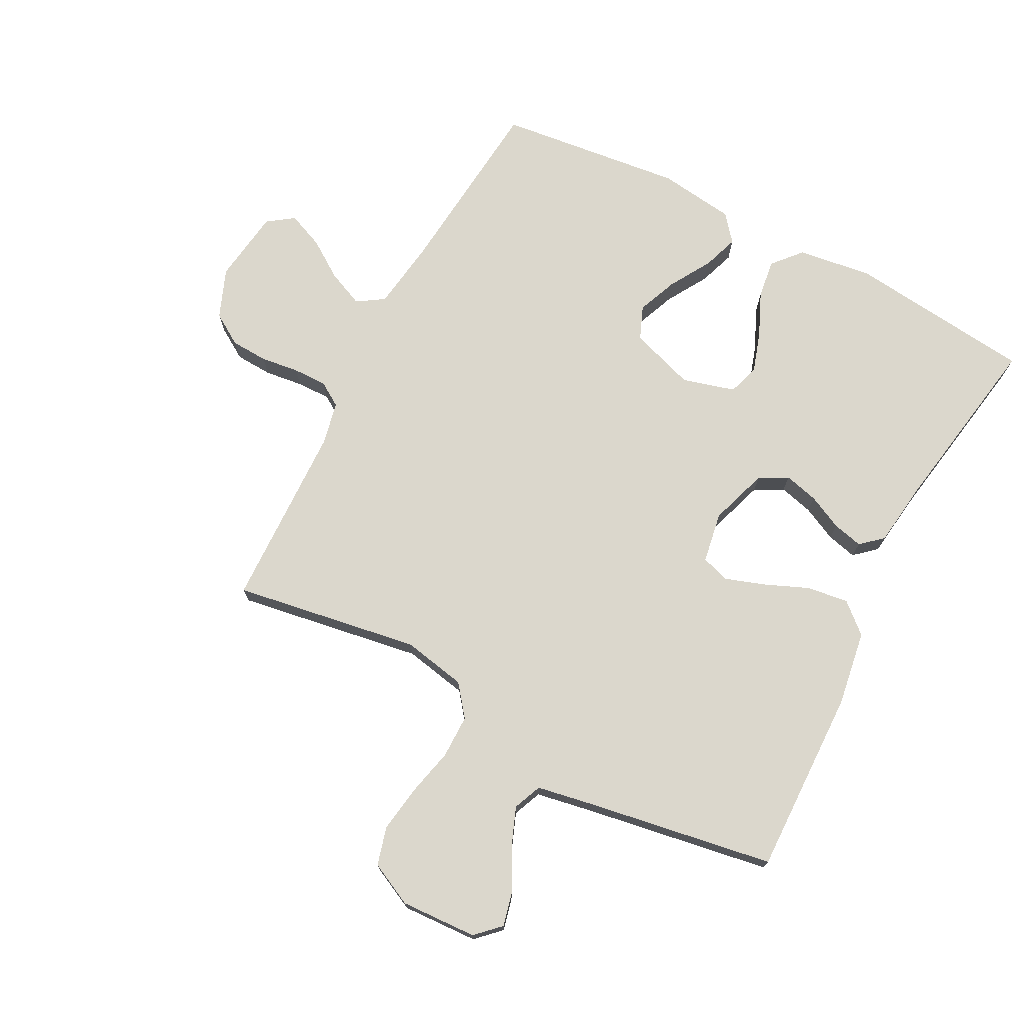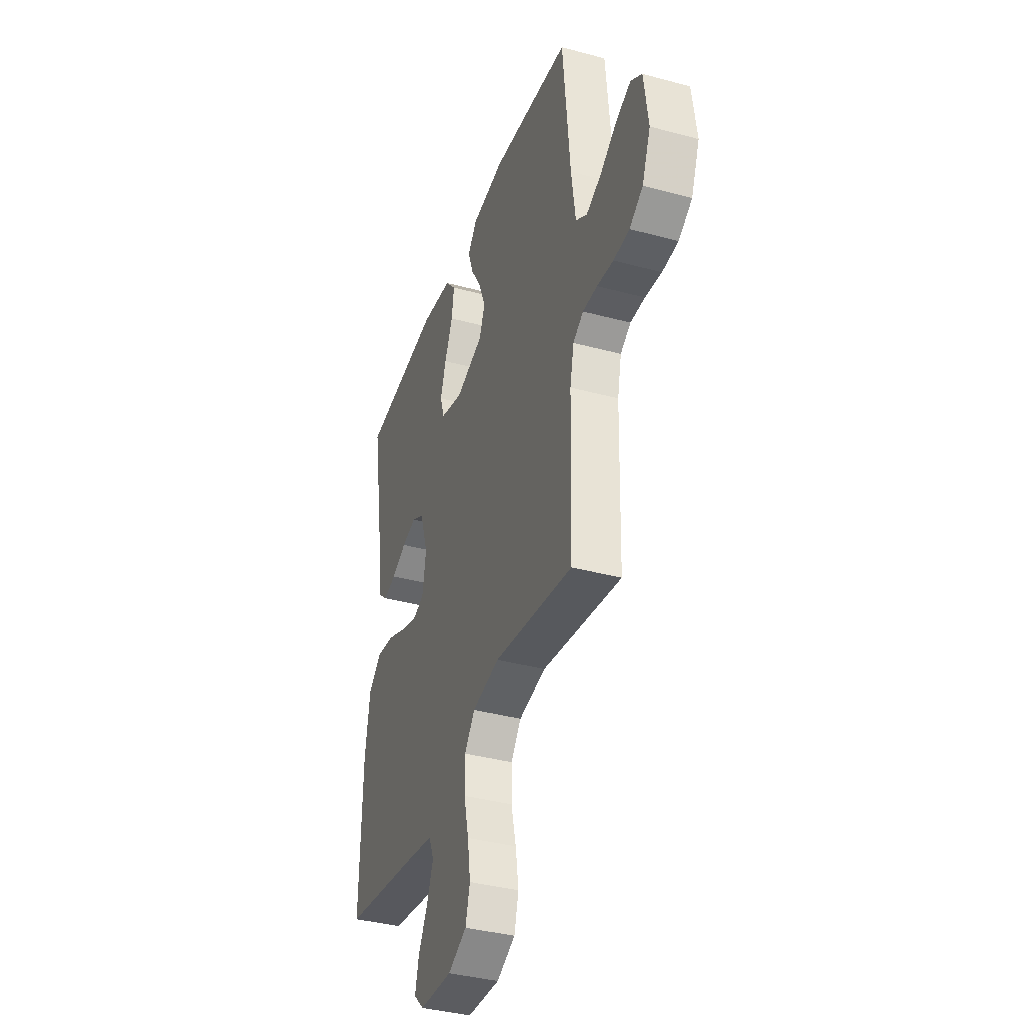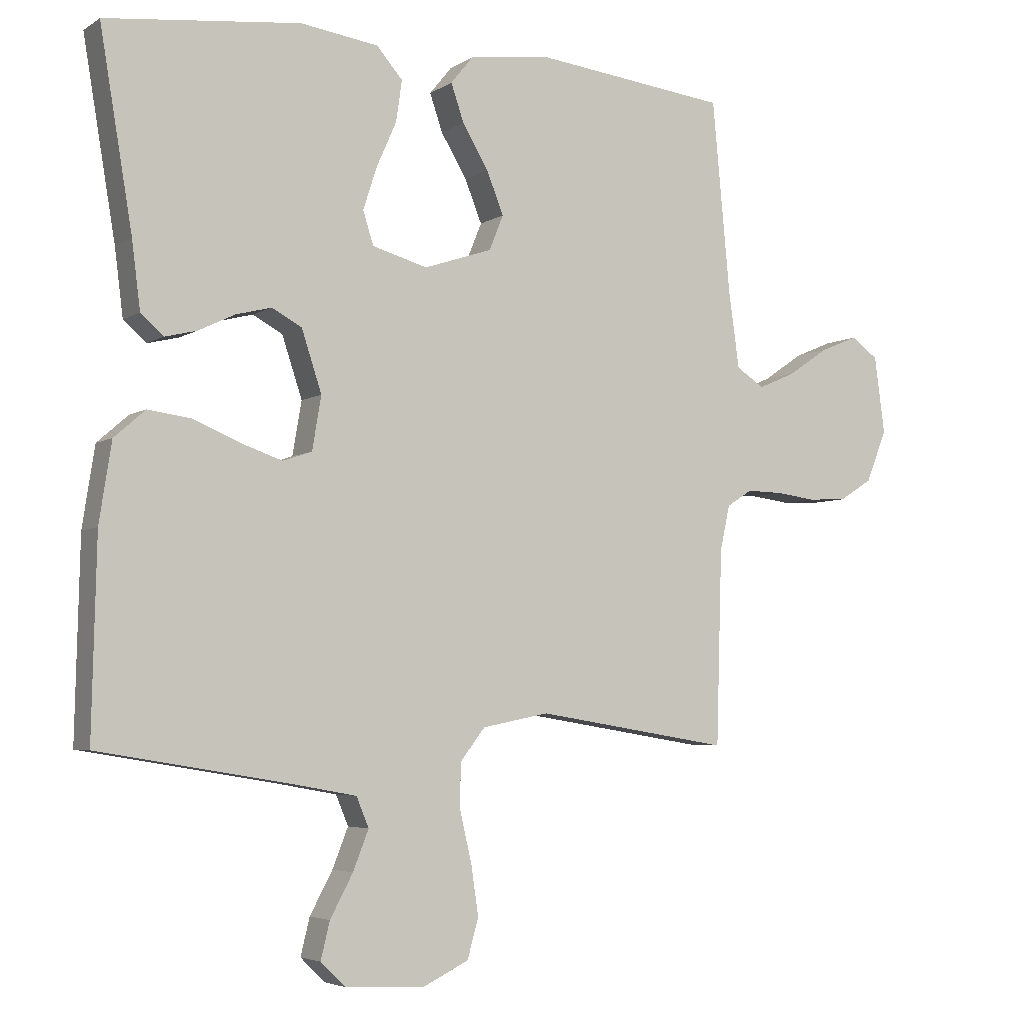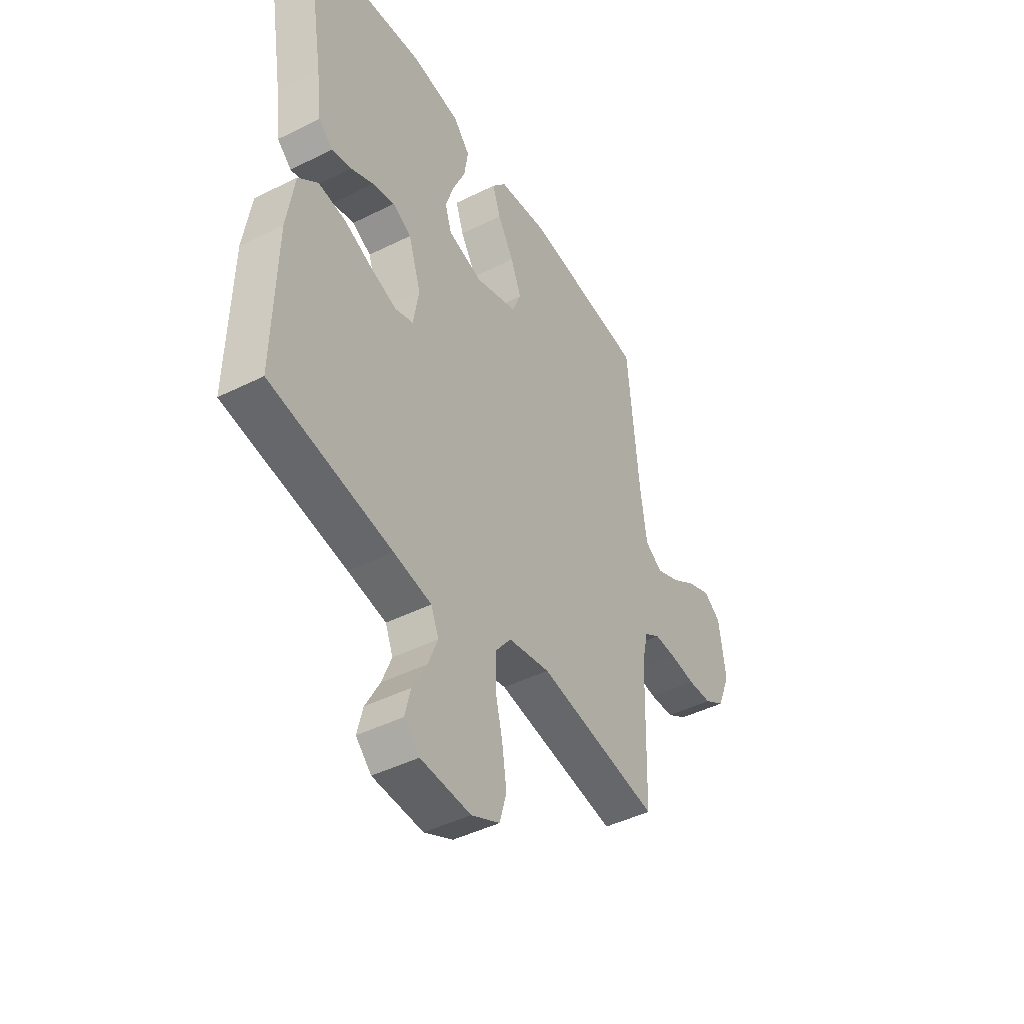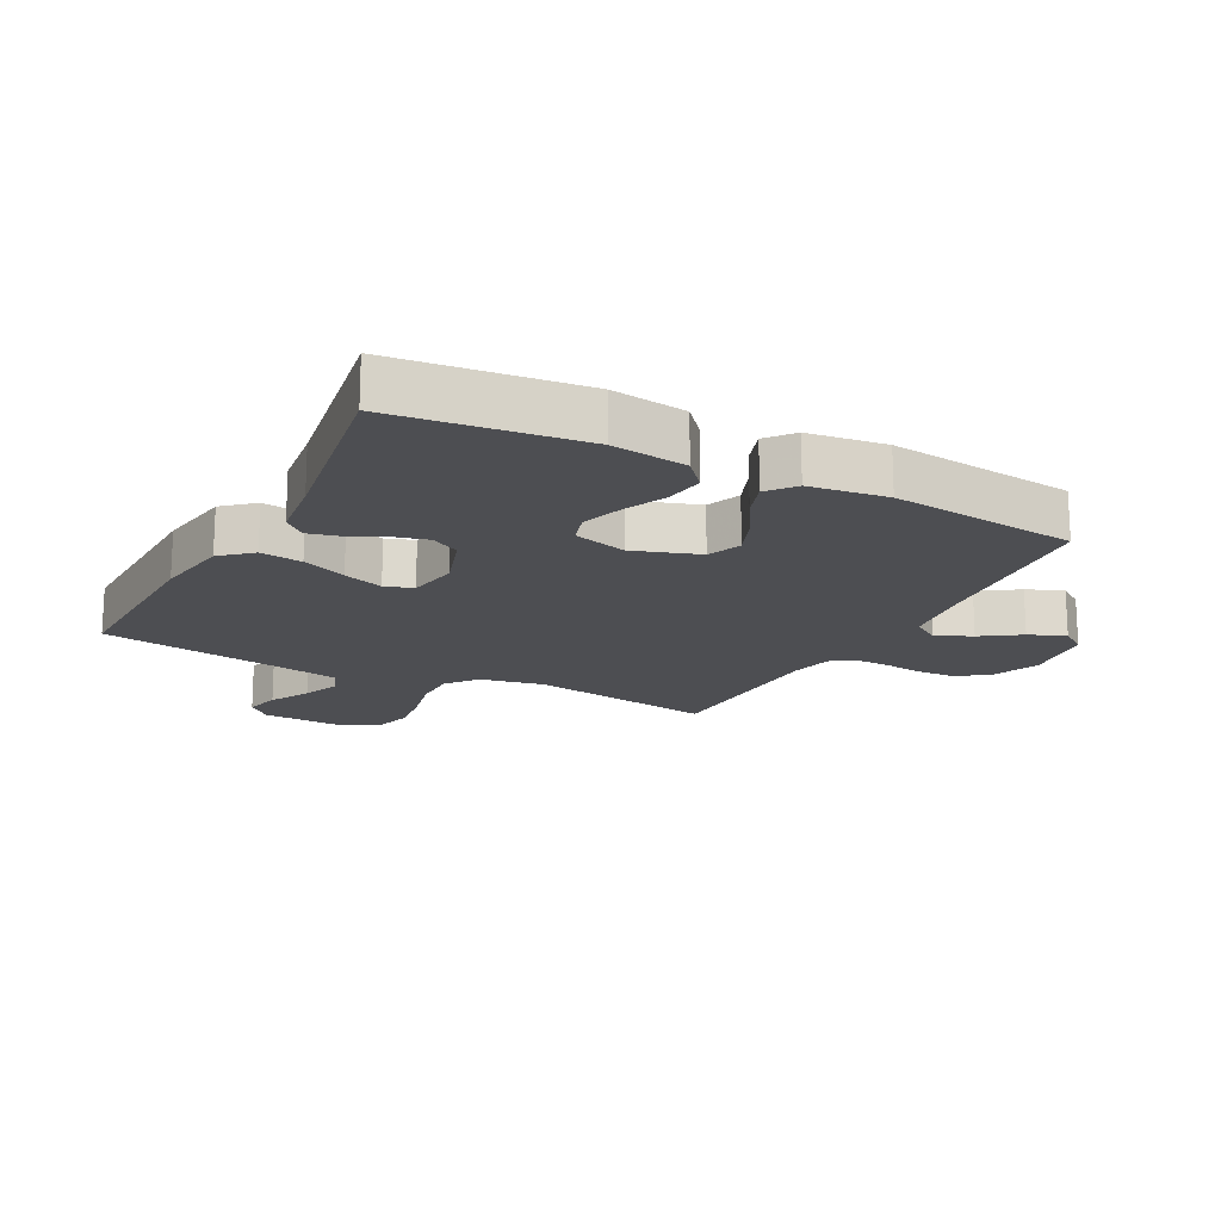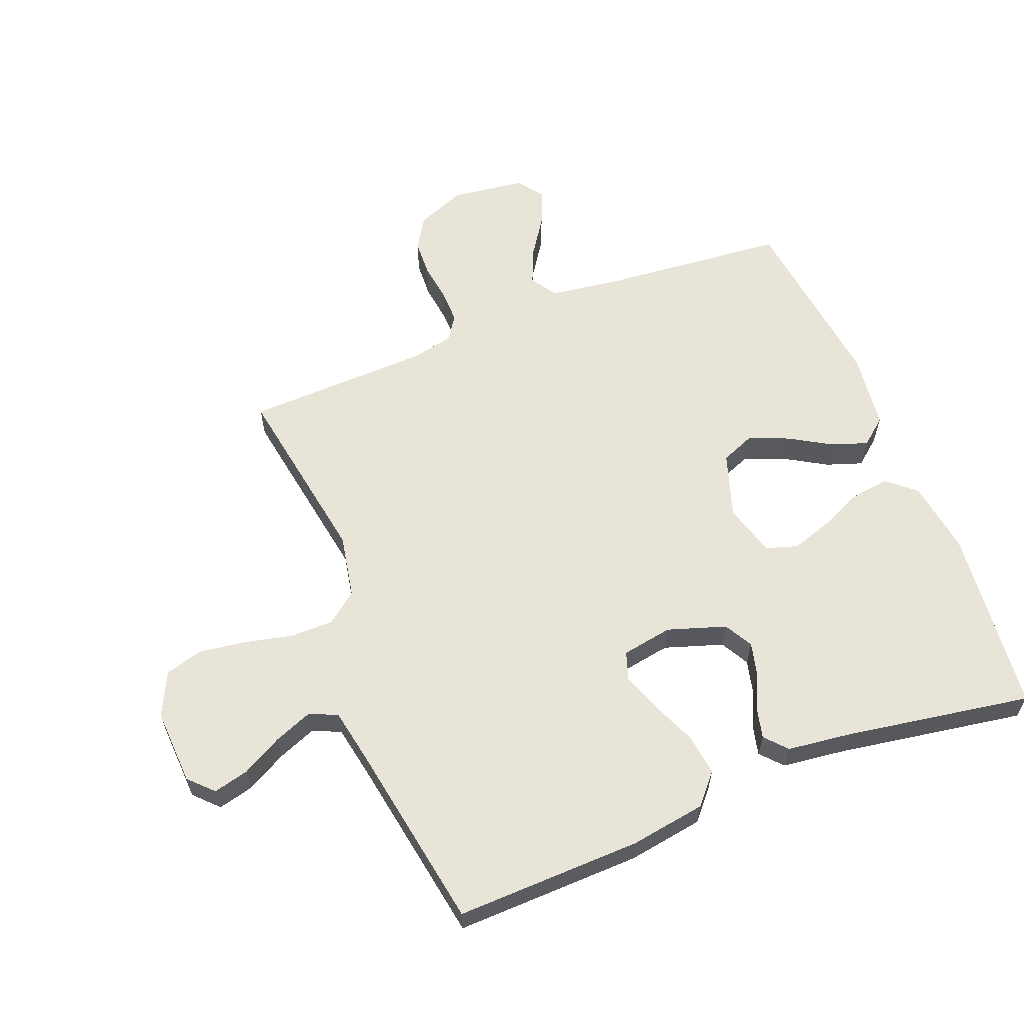
<metadata>
{"format":"obj","ext":"obj","renderer":"f3d","projection":"perspective","resolution":1024,"background":"white","views":[{"elev":73.2,"azim":-152.3,"up":"+Y"},{"elev":-37.8,"azim":71.0,"up":"+Z"},{"elev":-4.6,"azim":-28.4,"up":"+Z"},{"elev":-44.6,"azim":-59.8,"up":"+Z"},{"elev":-17.1,"azim":-27.6,"up":"+Y"},{"elev":60.6,"azim":-111.7,"up":"+Y"}]}
</metadata>
<code>
v 0.5 0.07 -0.5
v 0.2 0.07 -0.451
v 0.097 0.07 -0.471
v 0.058 0.07 -0.521
v 0.058 0.07 -0.591
v 0.076 0.07 -0.669
v 0.087 0.07 -0.744
v 0.07 0.07 -0.805
v 0 0.07 -0.839
v -0.123 0.07 -0.833
v -0.161 0.07 -0.796
v -0.147 0.07 -0.739
v -0.112 0.07 -0.674
v -0.088 0.07 -0.613
v -0.107 0.07 -0.567
v -0.2 0.07 -0.55
v -0.5 0.07 -0.5
v -0.493 0.07 -0.2
v -0.474 0.07 -0.078
v -0.426 0.07 -0.036
v -0.359 0.07 -0.045
v -0.288 0.07 -0.075
v -0.224 0.07 -0.097
v -0.179 0.07 -0.082
v -0.165 0.07 0
v -0.196 0.07 0.094
v -0.242 0.07 0.119
v -0.297 0.07 0.105
v -0.353 0.07 0.078
v -0.402 0.07 0.066
v -0.437 0.07 0.097
v -0.45 0.07 0.2
v -0.5 0.07 0.5
v -0.2 0.07 0.533
v -0.08 0.07 0.516
v -0.04 0.07 0.47
v -0.049 0.07 0.407
v -0.08 0.07 0.337
v -0.101 0.07 0.272
v -0.085 0.07 0.221
v 0 0.07 0.197
v 0.105 0.07 0.232
v 0.127 0.07 0.286
v 0.101 0.07 0.351
v 0.061 0.07 0.418
v 0.041 0.07 0.476
v 0.076 0.07 0.519
v 0.2 0.07 0.535
v 0.5 0.07 0.5
v 0.528 0.07 0.2
v 0.544 0.07 0.086
v 0.587 0.07 0.058
v 0.645 0.07 0.083
v 0.707 0.07 0.125
v 0.765 0.07 0.149
v 0.807 0.07 0.119
v 0.823 0.07 0
v 0.791 0.07 -0.08
v 0.74 0.07 -0.112
v 0.68 0.07 -0.115
v 0.618 0.07 -0.107
v 0.563 0.07 -0.106
v 0.524 0.07 -0.131
v 0.509 0.07 -0.2
v 0.5 0 -0.5
v 0.2 0 -0.451
v 0.097 0 -0.471
v 0.058 0 -0.521
v 0.058 0 -0.591
v 0.076 0 -0.669
v 0.087 0 -0.744
v 0.07 0 -0.805
v 0 0 -0.839
v -0.123 0 -0.833
v -0.161 0 -0.796
v -0.147 0 -0.739
v -0.112 0 -0.674
v -0.088 0 -0.613
v -0.107 0 -0.567
v -0.2 0 -0.55
v -0.5 0 -0.5
v -0.493 0 -0.2
v -0.474 0 -0.078
v -0.426 0 -0.036
v -0.359 0 -0.045
v -0.288 0 -0.075
v -0.224 0 -0.097
v -0.179 0 -0.082
v -0.165 0 0
v -0.196 0 0.094
v -0.242 0 0.119
v -0.297 0 0.105
v -0.353 0 0.078
v -0.402 0 0.066
v -0.437 0 0.097
v -0.45 0 0.2
v -0.5 0 0.5
v -0.2 0 0.533
v -0.08 0 0.516
v -0.04 0 0.47
v -0.049 0 0.407
v -0.08 0 0.337
v -0.101 0 0.272
v -0.085 0 0.221
v 0 0 0.197
v 0.105 0 0.232
v 0.127 0 0.286
v 0.101 0 0.351
v 0.061 0 0.418
v 0.041 0 0.476
v 0.076 0 0.519
v 0.2 0 0.535
v 0.5 0 0.5
v 0.528 0 0.2
v 0.544 0 0.086
v 0.587 0 0.058
v 0.645 0 0.083
v 0.707 0 0.125
v 0.765 0 0.149
v 0.807 0 0.119
v 0.823 0 0
v 0.791 0 -0.08
v 0.74 0 -0.112
v 0.68 0 -0.115
v 0.618 0 -0.107
v 0.563 0 -0.106
v 0.524 0 -0.131
v 0.509 0 -0.2
f 58 59 60 61
f 58 61 62
f 57 58 62
f 56 57 62
f 53 54 55 56
f 52 53 56 62
f 51 52 62 63
f 47 48 49 50
f 44 45 46 47
f 43 44 47 50
f 42 43 50 51
f 35 36 37 38
f 35 38 39
f 32 33 34 35
f 32 35 39
f 31 32 39 40
f 28 29 30 31
f 27 28 31 40
f 19 20 21 22
f 19 22 23
f 16 17 18 19
f 15 16 19 23
f 14 15 23 24
f 10 11 12 13
f 10 13 14
f 9 10 14
f 5 6 7 8
f 5 8 9 14
f 64 1 2
f 64 2 3
f 63 64 3
f 41 42 51 63
f 41 63 3
f 26 27 40 41
f 25 26 41 3
f 24 25 3 4
f 4 5 14 24
f 125 124 123 122
f 126 125 122
f 126 122 121
f 126 121 120
f 120 119 118 117
f 126 120 117 116
f 127 126 116 115
f 114 113 112 111
f 111 110 109 108
f 114 111 108 107
f 115 114 107 106
f 102 101 100 99
f 103 102 99
f 99 98 97 96
f 103 99 96
f 104 103 96 95
f 95 94 93 92
f 104 95 92 91
f 86 85 84 83
f 87 86 83
f 83 82 81 80
f 87 83 80 79
f 88 87 79 78
f 77 76 75 74
f 78 77 74
f 78 74 73
f 72 71 70 69
f 78 73 72 69
f 66 65 128
f 67 66 128
f 67 128 127
f 127 115 106 105
f 67 127 105
f 105 104 91 90
f 67 105 90 89
f 68 67 89 88
f 88 78 69 68
f 1 65 66 2
f 2 66 67 3
f 3 67 68 4
f 4 68 69 5
f 5 69 70 6
f 6 70 71 7
f 7 71 72 8
f 8 72 73 9
f 9 73 74 10
f 10 74 75 11
f 11 75 76 12
f 12 76 77 13
f 13 77 78 14
f 14 78 79 15
f 15 79 80 16
f 16 80 81 17
f 17 81 82 18
f 18 82 83 19
f 19 83 84 20
f 20 84 85 21
f 21 85 86 22
f 22 86 87 23
f 23 87 88 24
f 24 88 89 25
f 25 89 90 26
f 26 90 91 27
f 27 91 92 28
f 28 92 93 29
f 29 93 94 30
f 30 94 95 31
f 31 95 96 32
f 32 96 97 33
f 33 97 98 34
f 34 98 99 35
f 35 99 100 36
f 36 100 101 37
f 37 101 102 38
f 38 102 103 39
f 39 103 104 40
f 40 104 105 41
f 41 105 106 42
f 42 106 107 43
f 43 107 108 44
f 44 108 109 45
f 45 109 110 46
f 46 110 111 47
f 47 111 112 48
f 48 112 113 49
f 49 113 114 50
f 50 114 115 51
f 51 115 116 52
f 52 116 117 53
f 53 117 118 54
f 54 118 119 55
f 55 119 120 56
f 56 120 121 57
f 57 121 122 58
f 58 122 123 59
f 59 123 124 60
f 60 124 125 61
f 61 125 126 62
f 62 126 127 63
f 63 127 128 64
f 64 128 65 1

</code>
